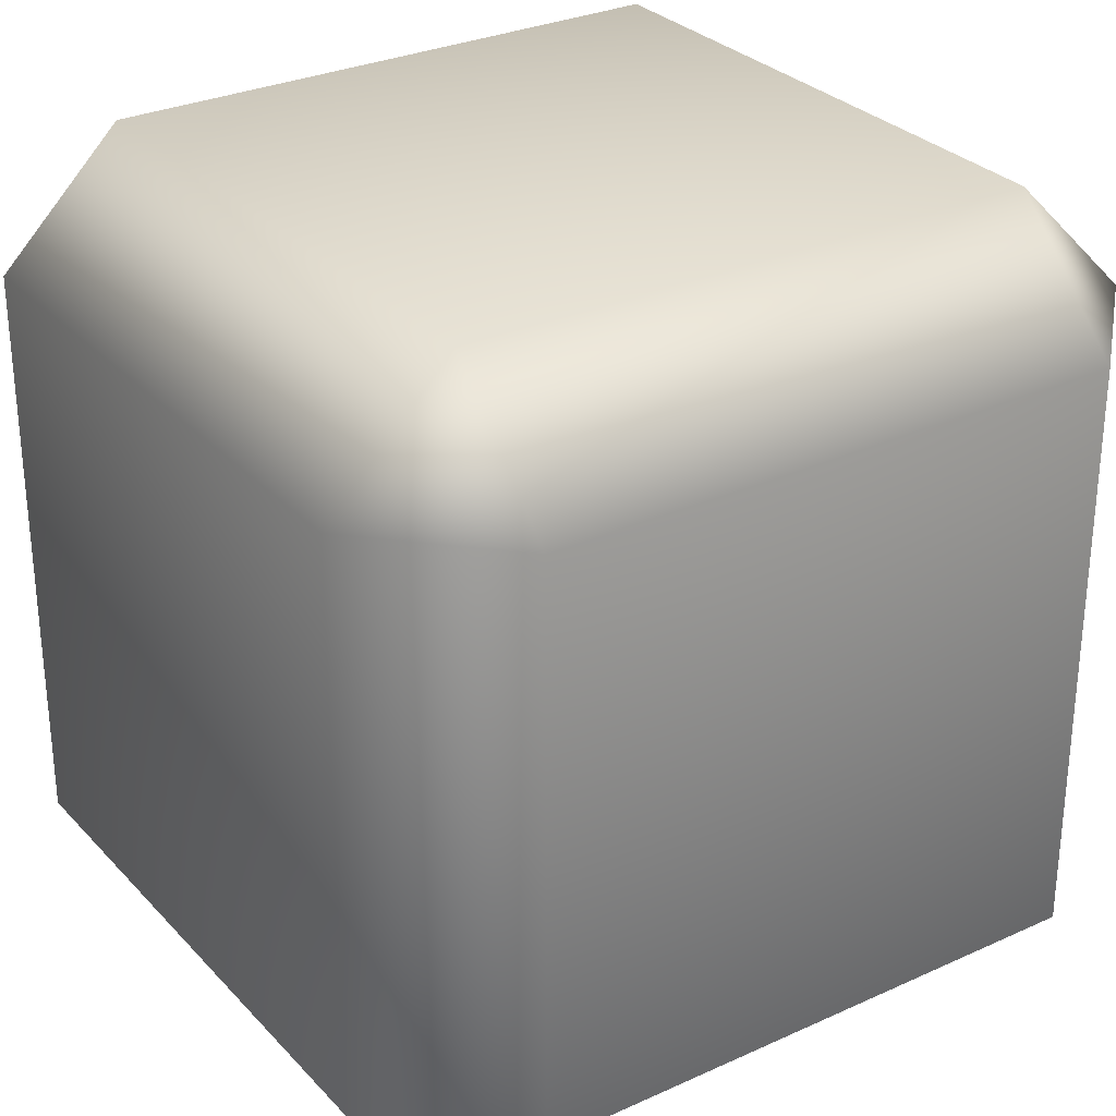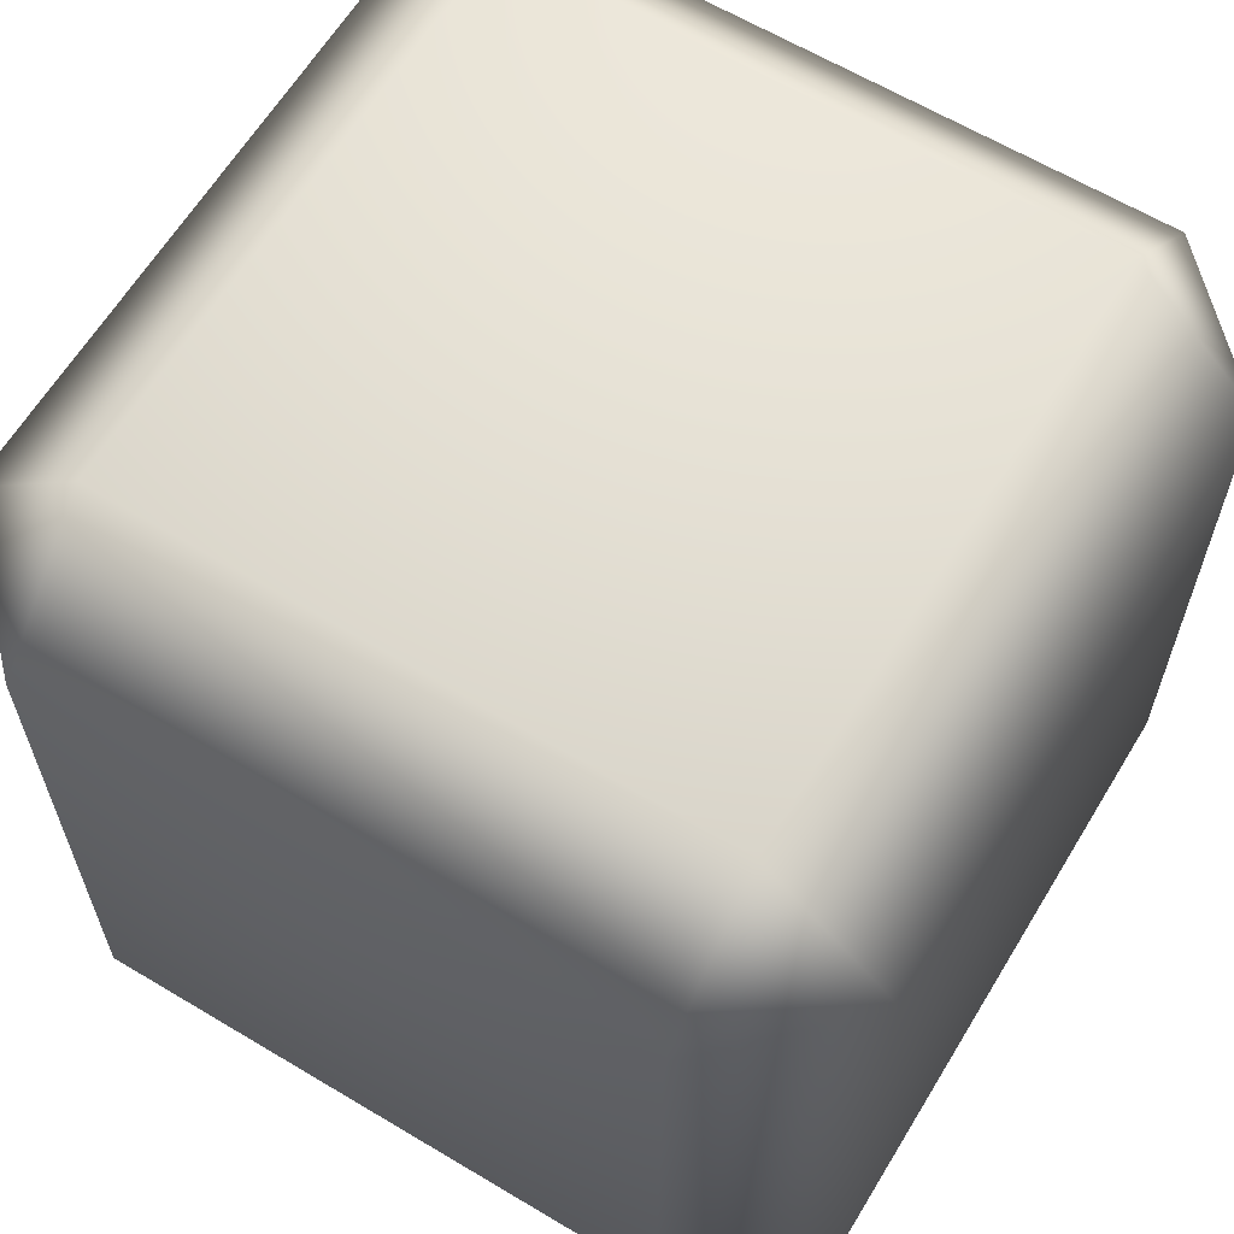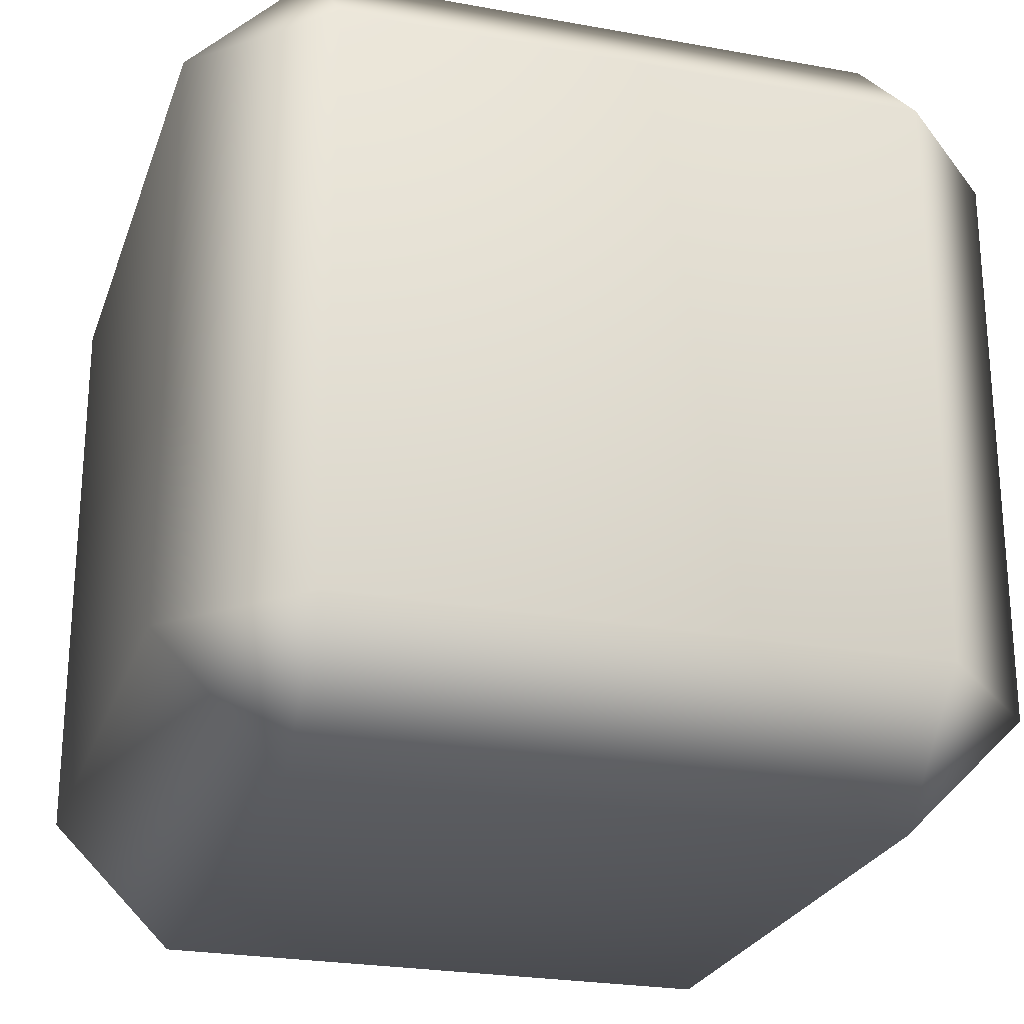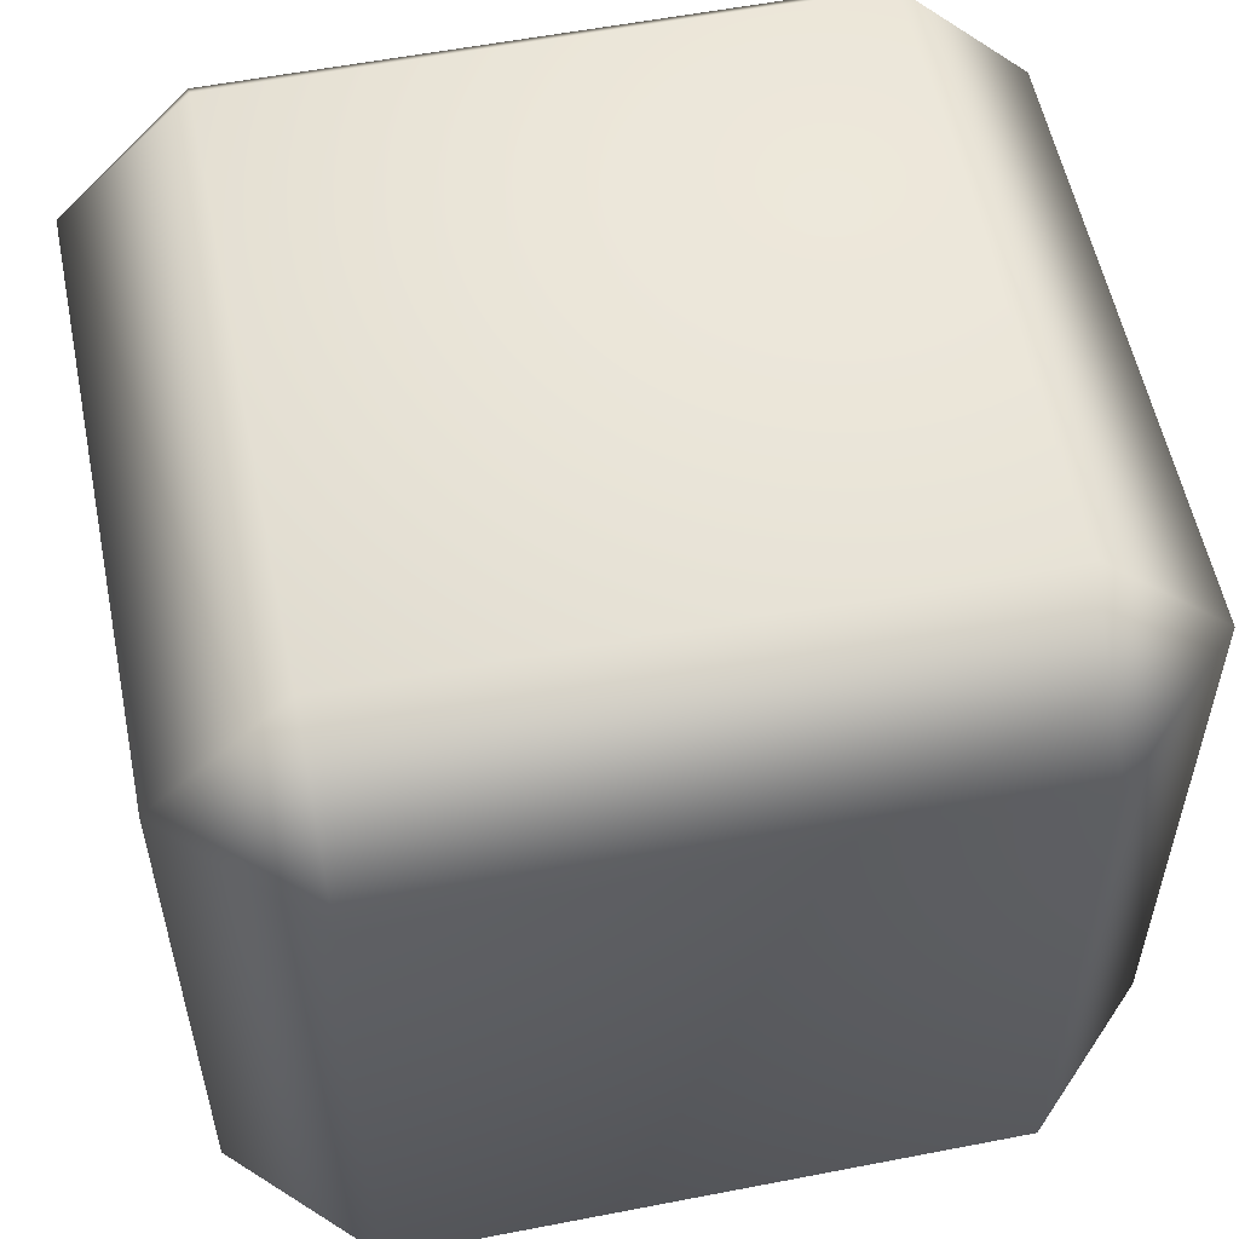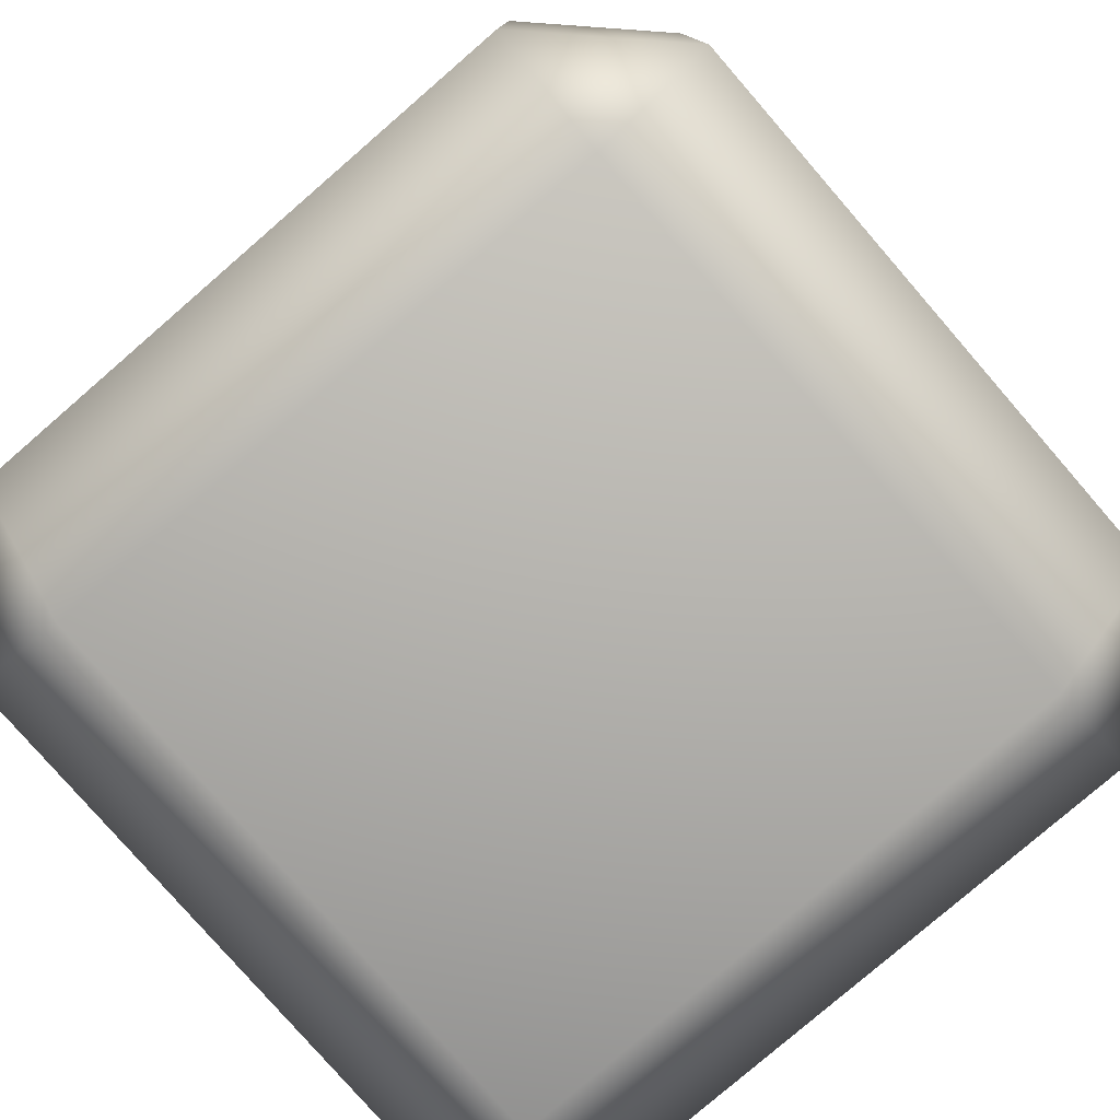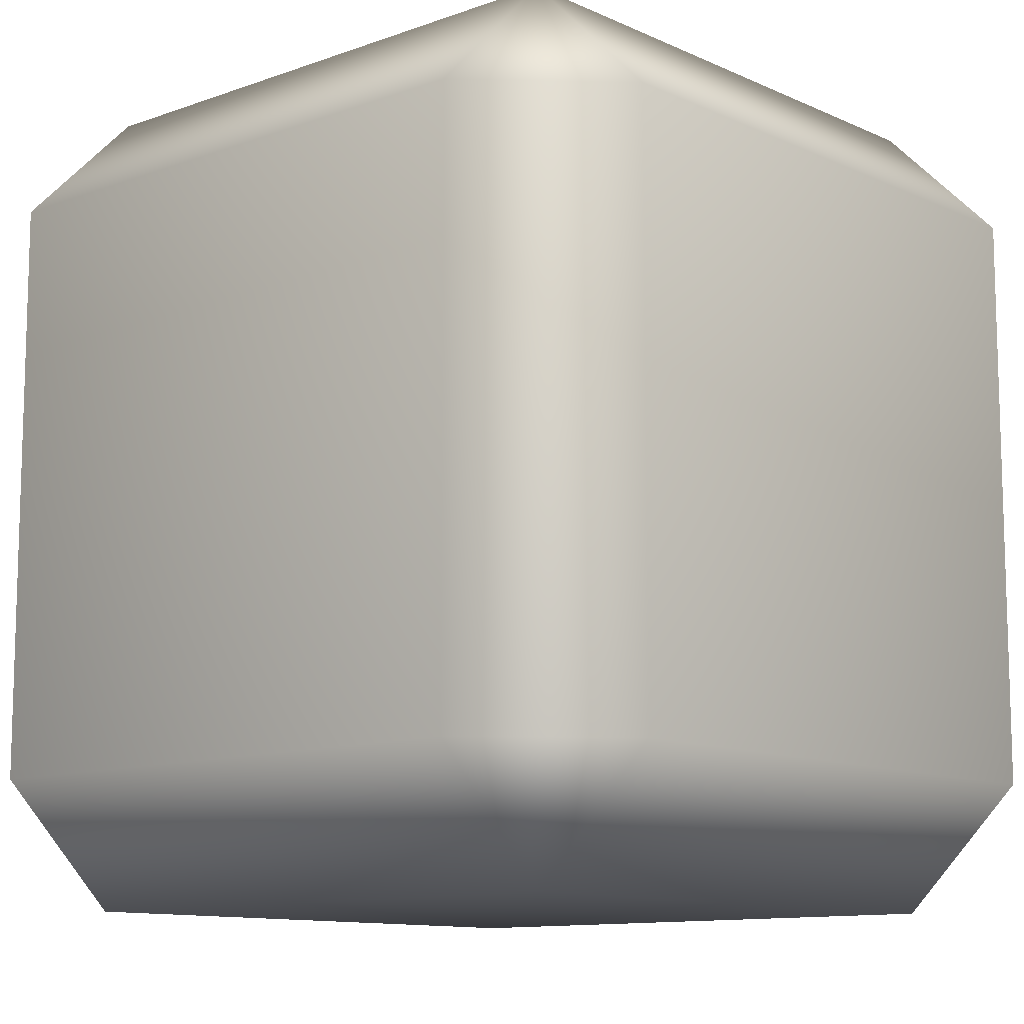
<metadata>
{"format":"obj","ext":"obj","renderer":"f3d","projection":"perspective","resolution":1024,"background":"white","views":[{"elev":29.6,"azim":56.1,"up":"+Z"},{"elev":63.1,"azim":121.2,"up":"+Z"},{"elev":-24.6,"azim":-16.7,"up":"+Y"},{"elev":56.1,"azim":-11.5,"up":"+Z"},{"elev":-78.8,"azim":-49.1,"up":"+Z"},{"elev":-11.1,"azim":-138.2,"up":"+Y"}]}
</metadata>
<code>
g Main gauche
v 1.147 1.403 -0.2324
v 0.953 1.597 -0.2324
v 0.953 1.403 -0.2324
v 1.147 1.597 -0.2324
v 1.189 1.403 -0.1908
v 1.189 1.597 -0.1908
v 1.189 1.403 0.003289
v 1.189 1.597 0.003289
v 1.147 1.403 0.04487
v 1.147 1.597 0.04487
v 0.953 1.403 0.04487
v 0.953 1.597 0.04487
v 0.9114 1.403 0.003289
v 0.9114 1.597 0.003289
v 0.9114 1.597 -0.1908
v 0.9114 1.403 -0.1908
v 0.953 1.403 -0.2324
v 0.953 1.597 -0.2324
v 0.9114 1.597 0.003289
v 0.9114 1.597 -0.1908
v 0.953 1.639 -0.1908
v 0.953 1.597 -0.2324
v 0.953 1.639 0.003289
v 0.953 1.597 0.04487
v 1.147 1.597 0.04487
v 1.147 1.639 0.003289
v 1.189 1.597 0.003289
v 1.189 1.597 -0.1908
v 1.147 1.639 -0.1908
v 1.147 1.597 -0.2324
v 0.953 1.361 0.003289
v 0.9114 1.403 -0.1908
v 0.9114 1.403 0.003289
v 0.953 1.403 0.04487
v 0.953 1.361 -0.1908
v 0.953 1.403 -0.2324
v 1.147 1.403 -0.2324
v 1.147 1.361 0.003289
v 1.147 1.403 0.04487
v 1.189 1.403 0.003289
v 1.147 1.361 -0.1908
v 1.189 1.403 -0.1908
g Main gauche_0
f 3 2 1
f 2 4 1
f 5 1 4
f 6 5 4
f 5 6 7
f 6 8 7
f 9 7 8
f 10 9 8
f 9 10 11
f 10 12 11
f 13 11 12
f 14 13 12
f 13 14 15
f 16 13 15
f 17 16 15
f 18 17 15
f 21 20 19
f 21 22 20
f 23 21 19
f 19 24 23
f 24 25 23
f 25 26 23
f 21 23 26
f 26 25 27
f 27 28 26
f 22 21 29
f 29 21 26
f 28 29 26
f 30 22 29
f 29 28 30
f 33 32 31
f 31 34 33
f 32 35 31
f 32 36 35
f 35 36 37
f 31 38 34
f 38 31 35
f 38 39 34
f 40 39 38
f 41 35 37
f 41 38 35
f 38 41 40
f 37 42 41
f 41 42 40

</code>
